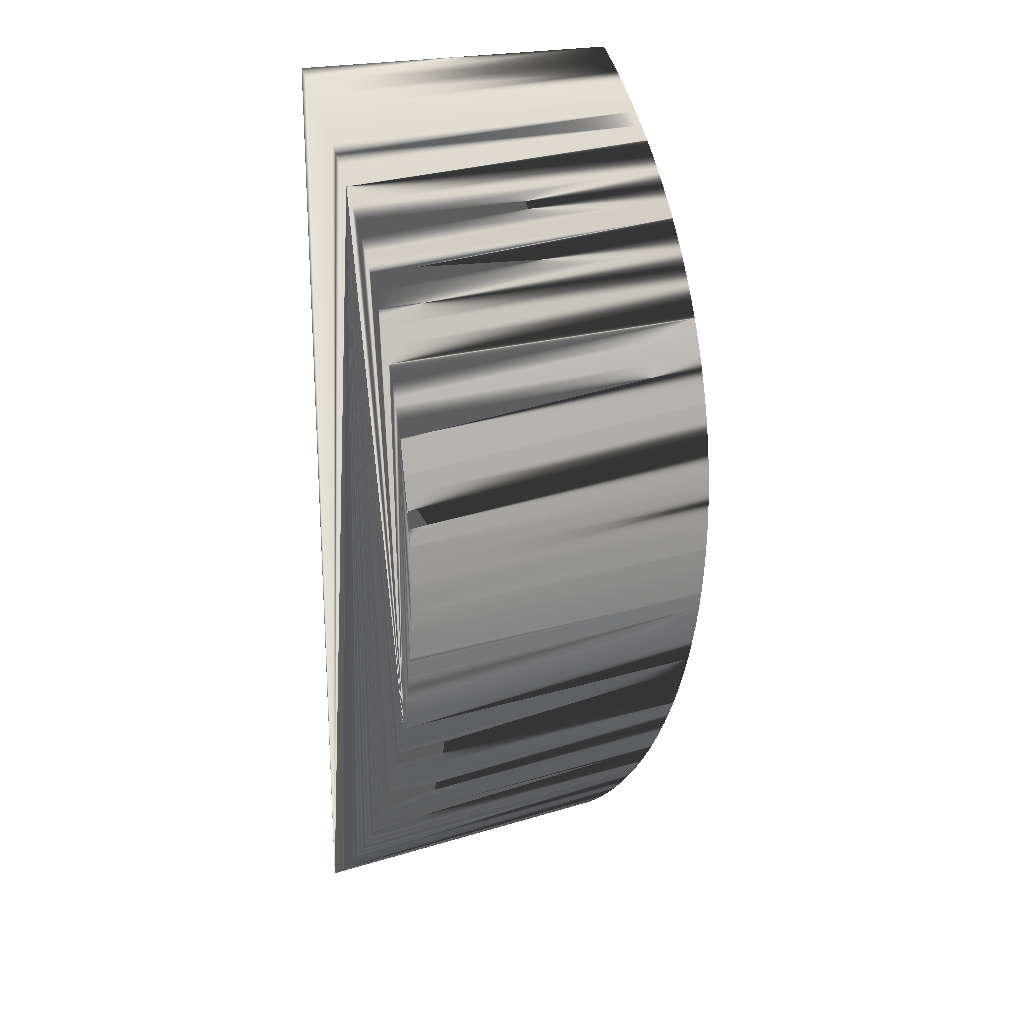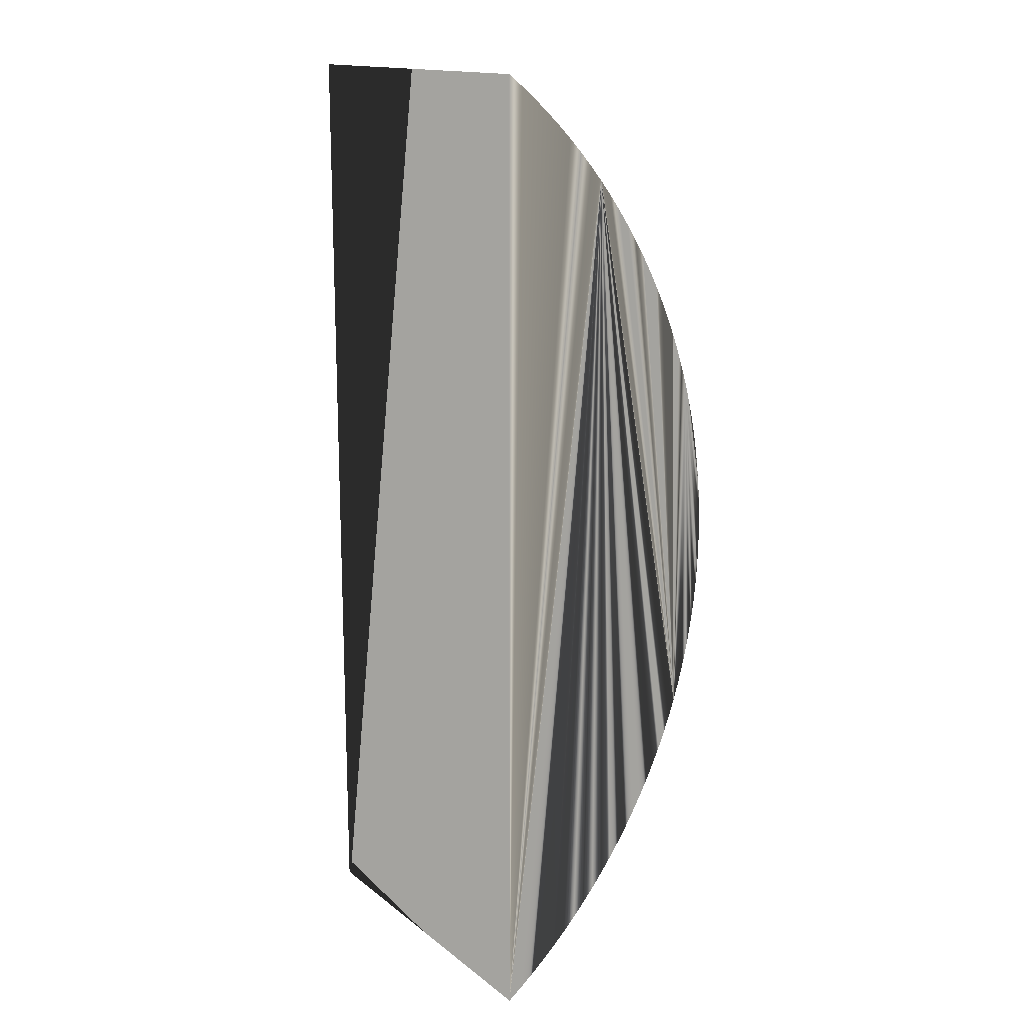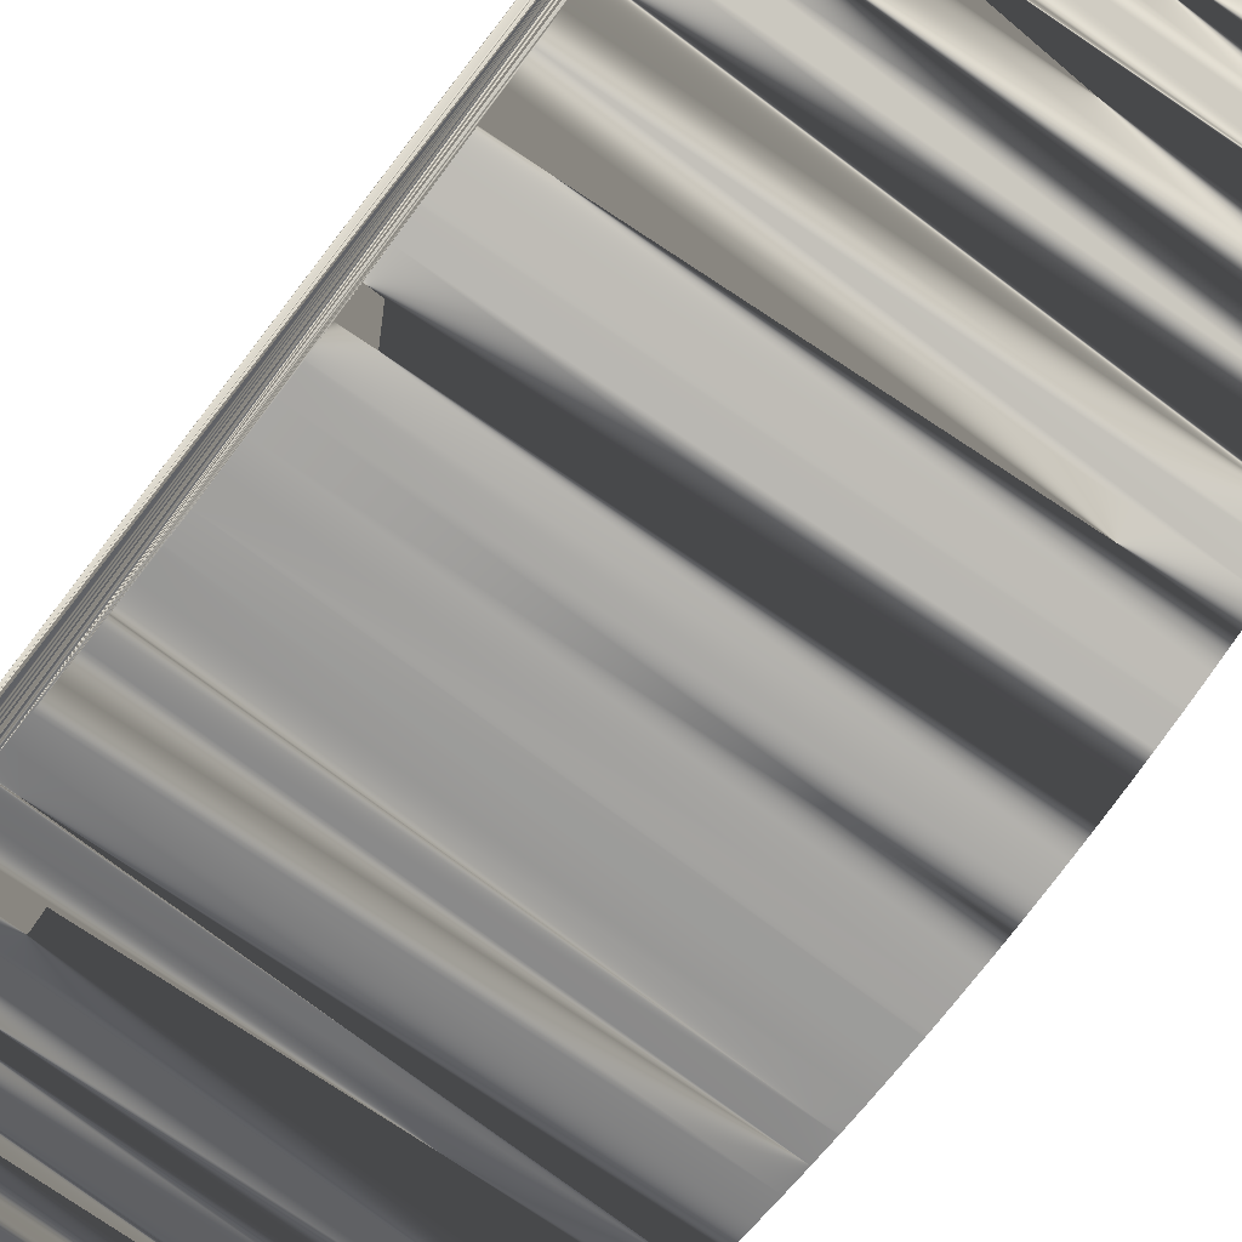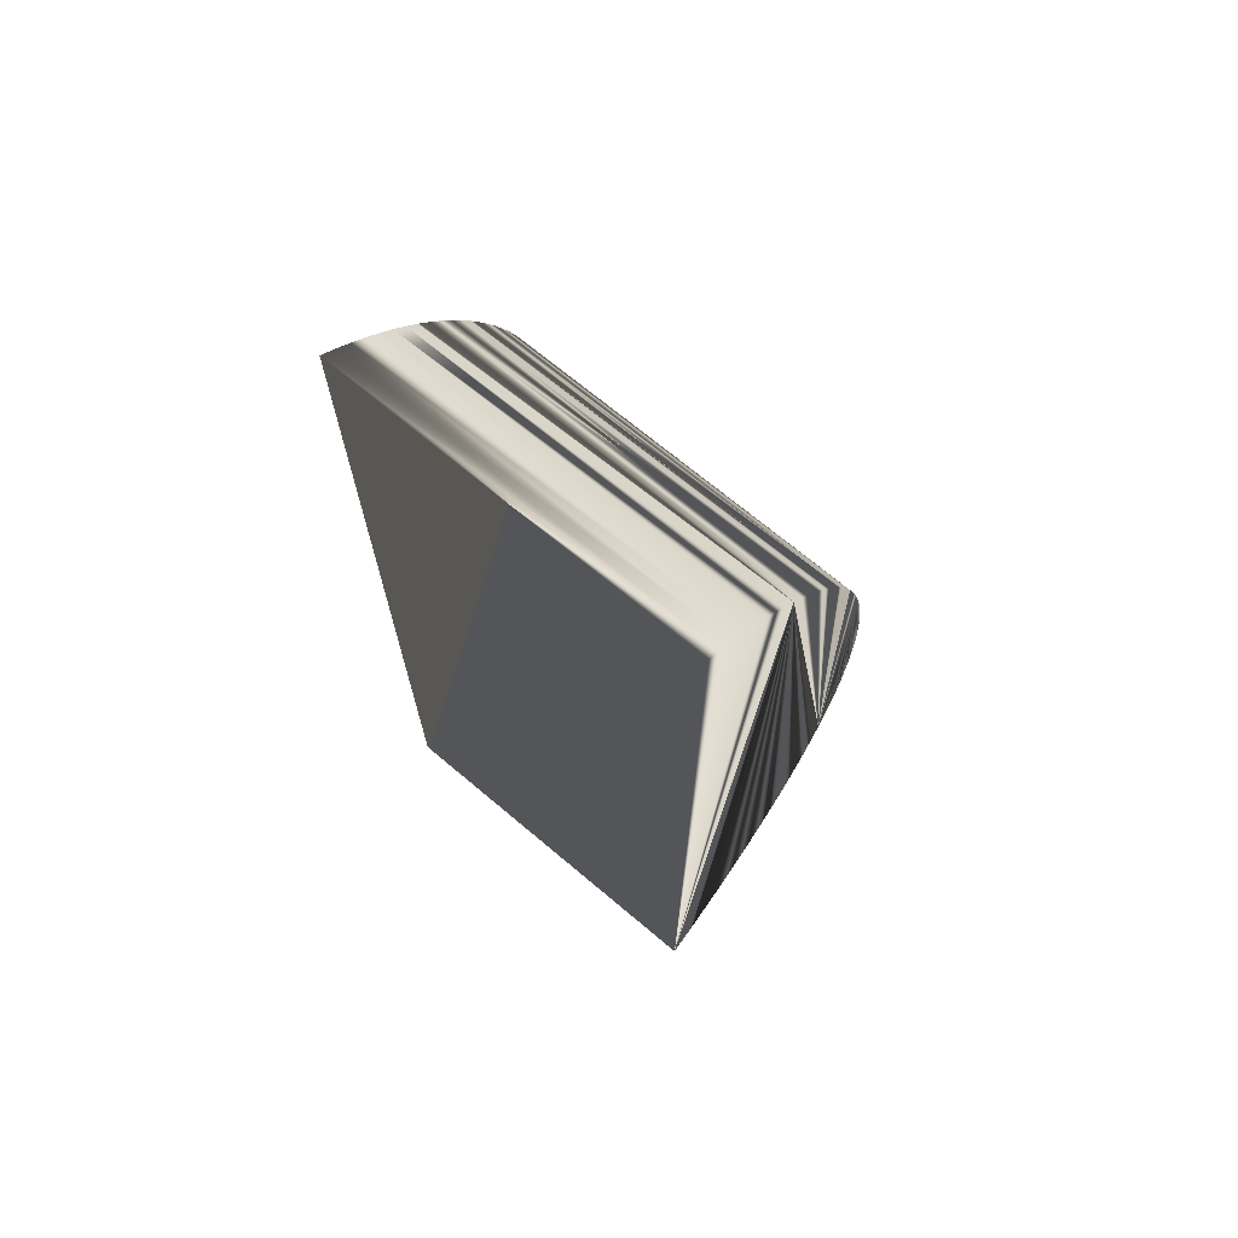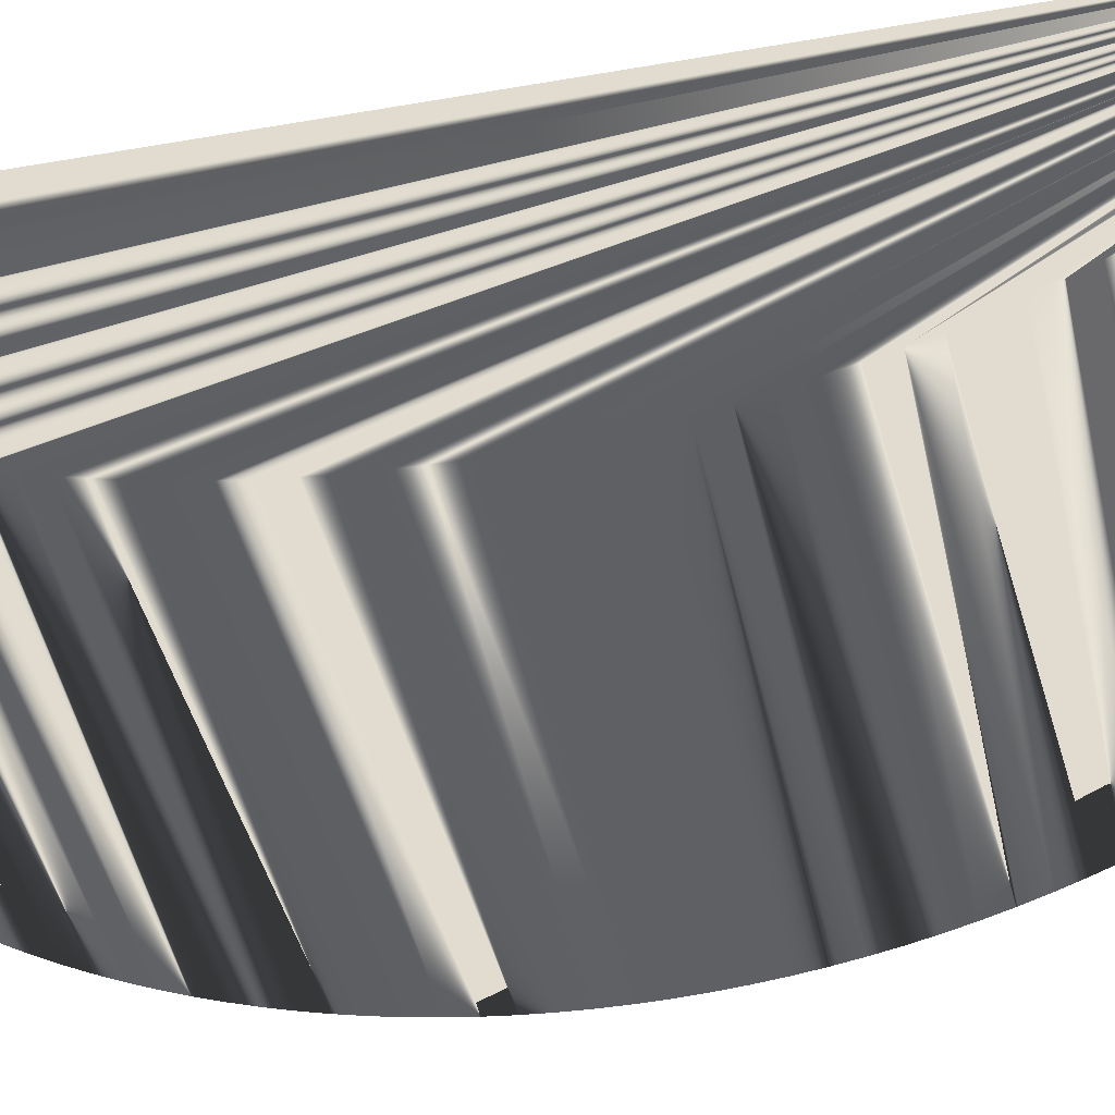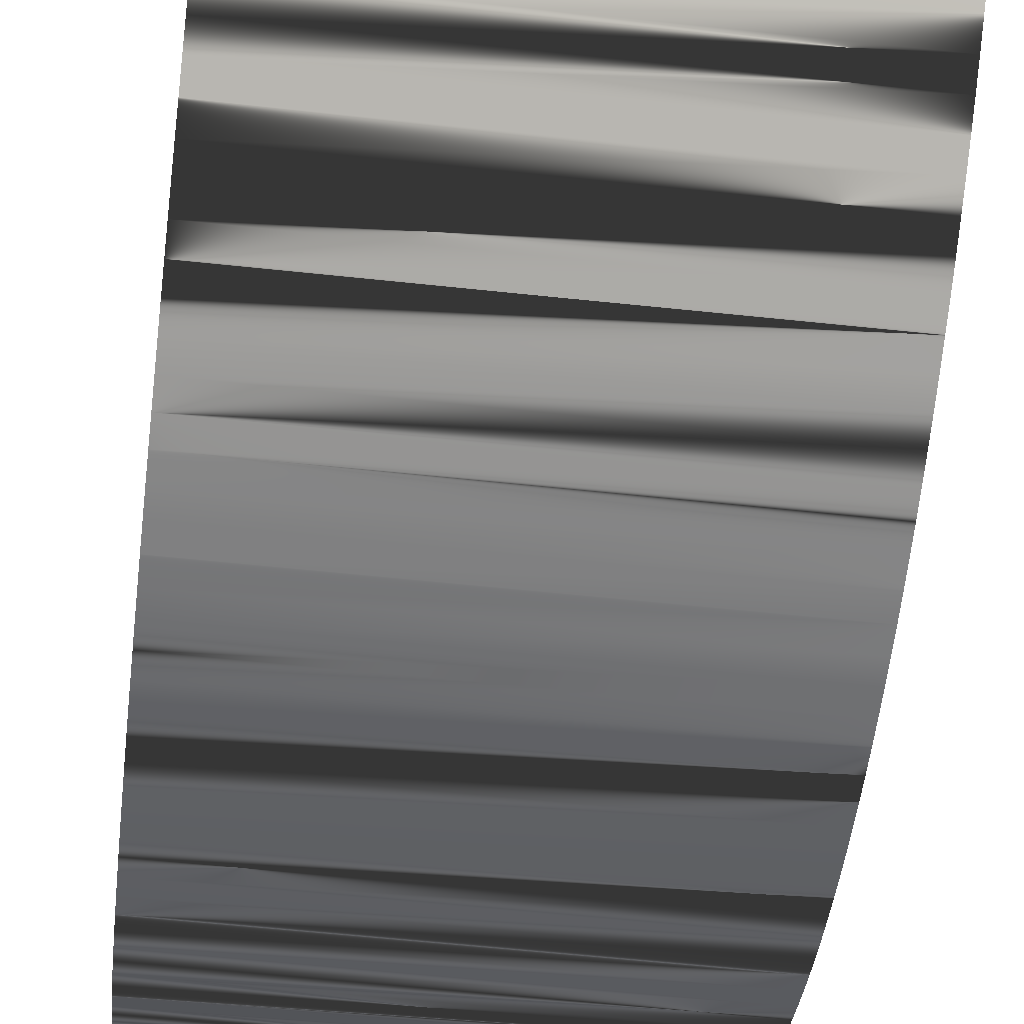
<metadata>
{"format":"obj","ext":"obj","renderer":"f3d","projection":"perspective","resolution":1024,"background":"white","views":[{"elev":21.5,"azim":-28.2,"up":"+Z"},{"elev":15.4,"azim":-123.0,"up":"+Z"},{"elev":-73.9,"azim":-37.2,"up":"+Y"},{"elev":69.7,"azim":-139.9,"up":"+Z"},{"elev":-45.2,"azim":101.6,"up":"+Y"},{"elev":-55.7,"azim":173.5,"up":"+Y"}]}
</metadata>
<code>
v -0.15 0.03139 0.3378
v -0.15 0.1 -0.4
v -0.15 0.08778 -0.3905
v -0.15 0.1 0.4
v -0.15 0.03139 -0.3378
v -0.15 -0.007462 -0.2898
v -0.15 0.01122 0.3144
v -0.15 -0.06017 -0.1956
v -0.15 -0.01622 0.2771
v -0.15 -0.066 -0.1812
v -0.15 -0.0763 -0.1521
v -0.15 -0.007462 0.2898
v -0.15 0.01122 -0.3144
v -0.15 -0.09404 -0.07697
v -0.15 -0.09785 0.0463
v -0.15 -0.09618 0.06166
v -0.15 -0.08078 0.1373
v -0.15 -0.07138 0.1667
v -0.15 -0.03254 -0.2508
v -0.15 -0.04009 -0.2373
v -0.15 -0.08479 0.1224
v -0.15 -0.04721 0.2236
v -0.15 -0.04009 0.2373
v -0.15 -0.03254 0.2508
v -0.15 -0.08834 -0.1073
v 0.15 0.1 0.4
v 0.15 0.08778 0.3905
v 0.15 0.07586 0.3807
v 0.15 0.01122 0.3144
v 0.15 -0.007462 0.2898
v 0.15 0.1 -0.4
v 0.15 -0.03254 0.2508
v 0.15 -0.0763 -0.1521
v 0.15 -0.08078 -0.1373
v 0.15 -0.04721 0.2236
v 0.15 -0.06017 0.1956
v 0.15 -0.08078 0.1373
v 0.15 -0.09976 0.01545
v 0.15 -0.07138 -0.1667
v 0.15 -0.066 -0.1812
v 0.15 -0.06017 -0.1956
v 0.15 -0.09404 0.07697
v 0.15 -0.09618 0.06166
v 0.15 -0.01622 -0.2771
v 0.15 -0.007462 -0.2898
v 0.15 0.03139 -0.3378
v 0.15 0.05296 -0.3599
v 0.15 -0.04009 -0.2373
v 0.15 0.07586 -0.3807
v 0.15 0.01122 -0.3144
v 0.15 0.06425 -0.3705
v -0.15 0.08778 0.3905
v -0.15 0.07586 0.3807
v -0.15 0.06425 0.3705
v 0.15 0.06425 0.3705
v -0.15 0.05296 0.3599
v 0.15 0.05296 0.3599
v -0.15 0.042 0.3491
v 0.15 0.042 0.3491
v -0.15 0.02112 0.3263
v 0.15 0.03139 0.3378
v 0.15 0.02112 0.3263
v -0.15 0.001688 0.3022
v 0.15 0.001688 0.3022
v -0.15 -0.02459 0.2641
v 0.15 -0.01622 0.2771
v 0.15 -0.02459 0.2641
v 0.15 -0.04009 0.2373
v -0.15 -0.05391 0.2097
v -0.15 -0.06017 0.1956
v 0.15 -0.05391 0.2097
v -0.15 -0.066 0.1812
v 0.15 -0.066 0.1812
v 0.15 -0.07138 0.1667
v -0.15 -0.0763 0.1521
v 0.15 -0.0763 0.1521
v -0.15 -0.08834 0.1073
v 0.15 -0.08479 0.1224
v 0.15 -0.08834 0.1073
v -0.15 -0.09143 0.0922
v -0.15 -0.09404 0.07697
v 0.15 -0.09143 0.0922
v 0.15 -0.09785 0.0463
v -0.15 -0.09904 0.03089
v 0.15 -0.09904 0.03089
v -0.15 -0.09976 0.01545
v -0.15 -0.1 -0
v 0.15 -0.1 -0
v 0.15 -0.09976 -0.01545
v -0.15 -0.09976 -0.01545
v -0.15 -0.09904 -0.03089
v 0.15 -0.09904 -0.03089
v -0.15 -0.09785 -0.0463
v 0.15 -0.09785 -0.0463
v -0.15 -0.09618 -0.06166
v 0.15 -0.09618 -0.06166
v 0.15 -0.09404 -0.07697
v -0.15 -0.09143 -0.0922
v 0.15 -0.09143 -0.0922
v -0.15 -0.08479 -0.1224
v 0.15 -0.08834 -0.1073
v 0.15 -0.08479 -0.1224
v -0.15 -0.08078 -0.1373
v -0.15 -0.07138 -0.1667
v -0.15 -0.05391 -0.2097
v 0.15 -0.05391 -0.2097
v -0.15 -0.04721 -0.2236
v 0.15 -0.04721 -0.2236
v 0.15 -0.03254 -0.2508
v -0.15 -0.02459 -0.2641
v 0.15 -0.02459 -0.2641
v -0.15 -0.01622 -0.2771
v -0.15 0.001688 -0.3022
v 0.15 0.001688 -0.3022
v -0.15 0.02112 -0.3263
v 0.15 0.02112 -0.3263
v -0.15 0.042 -0.3491
v 0.15 0.042 -0.3491
v -0.15 0.05296 -0.3599
v -0.15 0.06425 -0.3705
v -0.15 0.07586 -0.3807
v 0.15 0.08778 -0.3905
f 60 1 2
f 1 58 2
f 58 56 2
f 2 56 54
f 60 2 7
f 2 3 7
f 7 3 121
f 54 53 2
f 53 52 2
f 2 52 4
f 103 100 17
f 87 86 17
f 7 117 5
f 113 6 7
f 6 112 7
f 7 112 110
f 107 105 7
f 105 8 7
f 7 8 10
f 95 93 17
f 24 65 11
f 65 9 11
f 11 9 12
f 10 104 7
f 104 11 7
f 7 11 63
f 11 12 63
f 121 120 7
f 120 119 7
f 7 119 117
f 5 115 7
f 115 13 7
f 7 13 113
f 95 17 14
f 93 91 17
f 91 90 17
f 17 90 87
f 77 15 80
f 15 16 80
f 80 16 81
f 103 17 11
f 17 75 11
f 11 75 18
f 18 72 11
f 72 70 11
f 11 70 69
f 110 19 7
f 19 20 7
f 7 20 107
f 86 84 17
f 84 15 17
f 17 15 21
f 15 77 21
f 69 22 11
f 22 23 11
f 11 23 24
f 100 25 17
f 25 98 17
f 17 98 14
f 31 26 27
f 27 28 31
f 28 55 31
f 31 55 57
f 57 59 31
f 59 61 31
f 31 61 62
f 62 29 31
f 29 64 31
f 31 64 30
f 30 66 31
f 66 67 31
f 31 67 32
f 49 122 33
f 122 31 33
f 33 31 34
f 78 79 31
f 79 82 31
f 32 68 31
f 68 35 31
f 31 35 71
f 71 36 31
f 36 73 31
f 31 73 74
f 74 76 31
f 76 37 31
f 31 37 78
f 83 85 31
f 85 38 31
f 31 38 88
f 88 89 31
f 89 92 31
f 31 92 94
f 33 39 49
f 39 40 49
f 49 40 41
f 82 42 31
f 42 43 31
f 31 43 83
f 49 44 45
f 116 46 50
f 46 118 50
f 50 118 47
f 94 96 31
f 96 97 31
f 31 97 99
f 41 106 49
f 106 108 49
f 49 108 48
f 45 114 49
f 114 50 49
f 49 50 51
f 50 47 51
f 99 101 31
f 101 102 31
f 31 102 34
f 48 109 49
f 109 111 49
f 49 111 44
f 26 31 4
f 31 2 4
f 26 4 52
f 26 52 27
f 52 53 27
f 27 53 28
f 53 54 28
f 28 54 55
f 54 56 55
f 55 56 57
f 56 58 57
f 57 58 59
f 58 1 59
f 59 1 61
f 1 60 61
f 61 60 62
f 60 7 62
f 62 7 29
f 7 63 29
f 29 63 64
f 63 12 64
f 64 12 30
f 12 9 30
f 30 9 66
f 9 65 66
f 66 65 67
f 65 24 67
f 67 24 32
f 24 23 32
f 32 23 68
f 23 22 68
f 68 22 35
f 22 69 35
f 35 69 71
f 69 70 71
f 71 70 36
f 70 72 36
f 36 72 73
f 72 18 73
f 73 18 74
f 18 75 74
f 74 75 76
f 75 17 76
f 76 17 37
f 17 21 37
f 37 21 78
f 21 77 78
f 78 77 79
f 77 80 79
f 79 80 82
f 80 81 82
f 82 81 42
f 81 16 42
f 42 16 43
f 16 15 43
f 43 15 83
f 15 84 83
f 83 84 85
f 84 86 85
f 85 86 38
f 86 87 38
f 38 87 88
f 87 90 88
f 88 90 89
f 90 91 89
f 89 91 92
f 91 93 92
f 92 93 94
f 93 95 94
f 94 95 96
f 95 14 96
f 96 14 97
f 14 98 97
f 97 98 99
f 98 25 99
f 99 25 101
f 25 100 101
f 101 100 102
f 100 103 102
f 102 103 34
f 103 11 34
f 34 11 33
f 11 104 33
f 33 104 39
f 104 10 39
f 39 10 40
f 10 8 40
f 40 8 41
f 8 105 41
f 41 105 106
f 105 107 106
f 106 107 108
f 107 20 108
f 108 20 48
f 20 19 48
f 48 19 109
f 19 110 109
f 109 110 111
f 110 112 111
f 111 112 44
f 112 6 44
f 44 6 45
f 6 113 45
f 45 113 114
f 113 13 114
f 114 13 50
f 13 115 50
f 50 115 116
f 115 5 116
f 116 5 46
f 5 117 46
f 46 117 118
f 117 119 118
f 118 119 47
f 119 120 47
f 47 120 51
f 120 121 51
f 51 121 49
f 121 3 49
f 49 3 122
f 3 2 122
f 122 2 31

</code>
